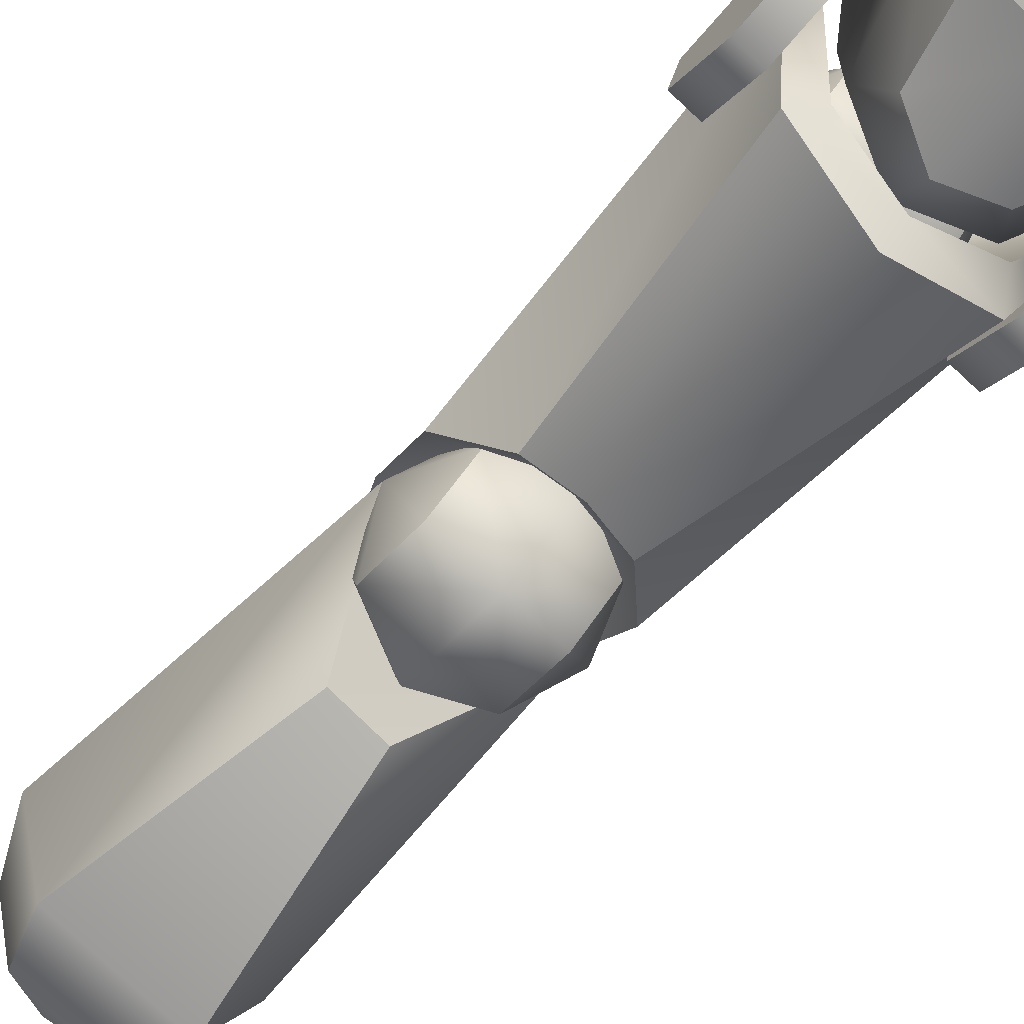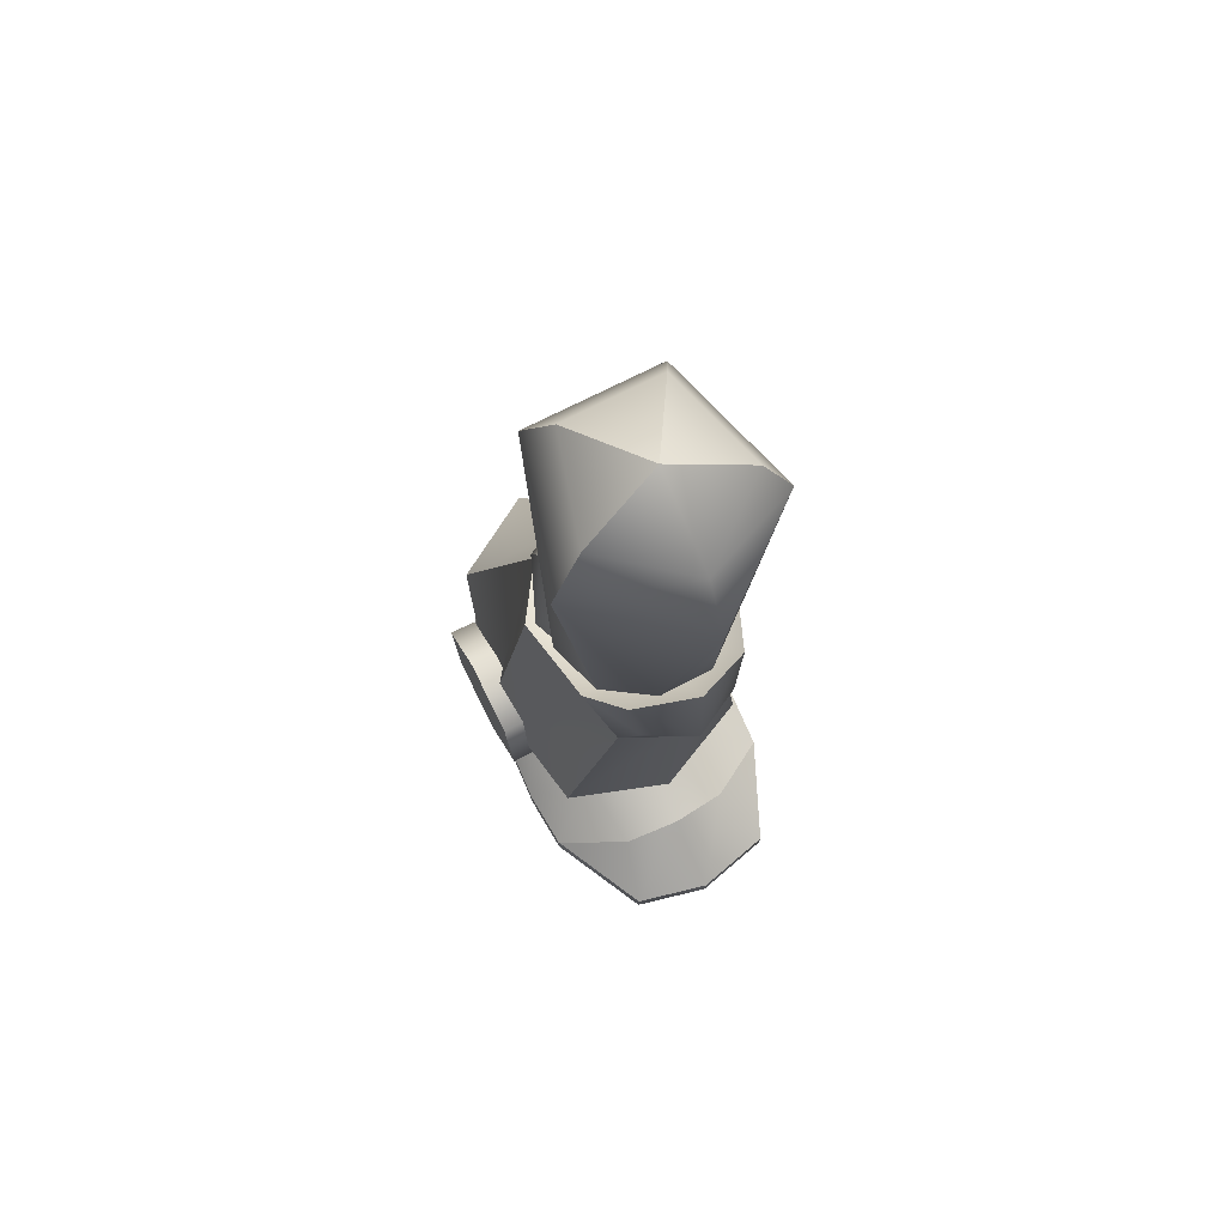
<metadata>
{"format":"obj","ext":"obj","renderer":"f3d","projection":"perspective","resolution":1024,"background":"white","views":[{"elev":-77.4,"azim":-45.3,"up":"+Z"},{"elev":75.5,"azim":-27.3,"up":"+Y"}]}
</metadata>
<code>
o buzzlightyRightFoot_buzzlighty.005
v -0.1253 0.02007 0.01931
v -0.1237 0.02023 0.04478
v -0.09928 0.04214 0.02977
v -0.1016 0.05497 -0.02572
v -0.09608 0.03536 0.06149
v -0.122 0.01954 -0.02956
v -0.07122 0.06458 -0.02378
v -0.07117 0.04711 0.03154
v -0.1134 0.01915 -0.06418
v -0.07126 0.04093 0.06432
v -0.04303 0.04231 0.02979
v -0.09855 0.05946 -0.05984
v -0.04639 0.03552 0.06148
v -0.04079 0.05515 -0.02573
v -0.09077 0.05186 -0.07987
v -0.01862 0.0203 0.04476
v -0.01686 0.02015 0.01933
v -0.07125 0.07158 -0.06359
v -0.1016 0.01886 -0.0905
v -0.04386 0.05963 -0.05985
v -0.02009 0.01961 -0.02958
v -0.07121 0.06099 -0.08224
v -0.02868 0.01921 -0.06419
v -0.05164 0.05194 -0.07987
v -0.04047 0.01891 -0.09051
v -0.09608 0.03536 0.06149
v -0.1237 0.02023 0.04478
v -0.1028 0.02067 0.08717
v -0.07126 0.04093 0.06432
v -0.07115 0.02077 0.09493
v -0.04639 0.03552 0.06148
v -0.0378 0.02071 0.08716
v -0.01862 0.0203 0.04476
v -0.1134 0.004444 -0.06435
v -0.1219 0.004834 -0.02973
v -0.1134 0.01915 -0.06418
v -0.1016 0.01886 -0.0905
v -0.1016 0.004152 -0.09068
v -0.122 0.01954 -0.02956
v -0.1252 0.005379 0.01917
v -0.1253 0.02007 0.01931
v -0.1236 0.005636 0.0446
v -0.1237 0.02023 0.04478
v -0.1027 0.006131 0.08699
v -0.03775 0.006176 0.08698
v -0.0711 0.006242 0.09476
v -0.01858 0.005709 0.04458
v -0.1236 0.005636 0.0446
v -0.07101 0.004118 -0.09547
v -0.07105 0.01883 -0.0953
v -0.04043 0.004194 -0.09069
v -0.1016 0.004152 -0.09068
v -0.04047 0.01891 -0.09051
v -0.1016 0.01886 -0.0905
v -0.02865 0.004503 -0.06437
v -0.02868 0.01921 -0.06419
v -0.02006 0.004904 -0.02975
v -0.02009 0.01961 -0.02958
v -0.01682 0.005454 0.01915
v -0.01686 0.02015 0.01933
v -0.01858 0.005709 0.04458
v -0.01862 0.0203 0.04476
v -0.07101 0.004118 -0.09547
v -0.04043 0.004194 -0.09069
v -0.1016 0.004152 -0.09068
v -0.02865 0.004503 -0.06437
v -0.1134 0.004444 -0.06435
v -0.1219 0.004834 -0.02973
v -0.02006 0.004904 -0.02975
v -0.1252 0.005379 0.01917
v -0.01682 0.005454 0.01915
v -0.01858 0.005709 0.04458
v -0.1236 0.005636 0.0446
v -0.01858 0.005709 0.04458
v -0.01862 0.0203 0.04476
v -0.03775 0.006176 0.08698
v -0.0378 0.02071 0.08716
v -0.0711 0.006242 0.09476
v -0.07115 0.02077 0.09493
v -0.1028 0.02067 0.08717
v -0.1027 0.006131 0.08699
v -0.1237 0.02023 0.04478
v -0.1236 0.005636 0.0446
v -0.07121 0.06099 -0.08224
v -0.07105 0.01883 -0.0953
v -0.09077 0.05186 -0.07987
v -0.05164 0.05194 -0.07987
v -0.1016 0.01886 -0.0905
v -0.04047 0.01891 -0.09051
v -0.04798 0.08234 -4.4e-05
v -0.0489 0.05736 -0.009594
v -0.03707 0.07787 -0.0261
v -0.04731 0.1034 -0.01653
v -0.0492 0.05347 -0.03577
v -0.04755 0.09928 -0.04243
v -0.04847 0.07435 -0.05212
v -0.07076 0.116 -0.01202
v -0.07116 0.11 -0.04992
v -0.09516 0.1053 -0.01631
v -0.04731 0.1034 -0.01653
v -0.09546 0.1012 -0.04221
v -0.04755 0.09928 -0.04243
v -0.07184 0.08515 0.01212
v -0.07265 0.07351 -0.06411
v -0.04798 0.08234 -4.4e-05
v -0.09597 0.08428 0.000195
v -0.09656 0.07631 -0.05187
v -0.04847 0.07435 -0.05212
v -0.09733 0.05542 -0.03554
v -0.0492 0.05347 -0.03577
v -0.07374 0.04293 -0.04018
v -0.07335 0.04857 -0.001898
v -0.09708 0.05932 -0.009378
v -0.0489 0.05736 -0.009594
v -0.07184 0.08515 0.01212
v -0.09597 0.08428 0.000195
v -0.04798 0.08234 -4.4e-05
v -0.09597 0.08428 0.000195
v -0.09516 0.1053 -0.01631
v -0.1074 0.08072 -0.02576
v -0.09708 0.05932 -0.009378
v -0.09546 0.1012 -0.04221
v -0.09733 0.05542 -0.03554
v -0.09656 0.07631 -0.05187
v -0.01421 0.08189 -0.001844
v -0.01395 0.08876 -0.0341
v -0.02604 0.08241 -0.00185
v -0.02702 0.0549 0.00722
v -0.02578 0.08929 -0.0341
v -0.01519 0.05437 0.007226
v -0.02651 0.06865 -0.05728
v -0.02775 0.03426 -0.01596
v -0.01468 0.06812 -0.05728
v -0.01592 0.03373 -0.01596
v -0.02749 0.04113 -0.04821
v -0.01566 0.04061 -0.04821
v -0.01566 0.04061 -0.04821
v -0.02749 0.04113 -0.04821
v -0.02651 0.06865 -0.05728
v -0.02702 0.0549 0.00722
v -0.02578 0.08929 -0.0341
v -0.02775 0.03426 -0.01596
v -0.02604 0.08241 -0.00185
v -0.02749 0.04113 -0.04821
v -0.01468 0.06812 -0.05728
v -0.01395 0.08876 -0.0341
v -0.01519 0.05437 0.007226
v -0.01592 0.03373 -0.01596
v -0.01421 0.08189 -0.001844
v -0.01566 0.04061 -0.04821
v -0.1137 0.08456 -0.00189
v -0.1135 0.09144 -0.03414
v -0.1256 0.08509 -0.001896
v -0.1265 0.05758 0.007173
v -0.1253 0.09196 -0.03414
v -0.1147 0.05705 0.007179
v -0.126 0.07132 -0.05732
v -0.1273 0.03694 -0.01601
v -0.1142 0.0708 -0.05732
v -0.1154 0.03642 -0.016
v -0.127 0.04381 -0.04825
v -0.1152 0.04329 -0.04825
v -0.1152 0.04329 -0.04825
v -0.127 0.04381 -0.04825
v -0.126 0.07132 -0.05732
v -0.1265 0.05758 0.007173
v -0.1253 0.09196 -0.03414
v -0.1273 0.03694 -0.01601
v -0.1256 0.08509 -0.001896
v -0.127 0.04381 -0.04825
v -0.1142 0.0708 -0.05732
v -0.1135 0.09144 -0.03414
v -0.1147 0.05705 0.007179
v -0.1154 0.03642 -0.016
v -0.1137 0.08456 -0.00189
v -0.1152 0.04329 -0.04825
v -0.01516 0.3553 0.02255
v -0.03489 0.2316 0.02855
v -0.02893 0.2235 0.005026
v -0.09222 0.3822 0.01776
v -0.05936 0.3805 0.04374
v -0.05881 0.3974 0.007182
v -0.1062 0.3587 0.02259
v -0.02649 0.3797 0.01773
v -0.06067 0.3564 0.05855
v -0.01516 0.3553 0.02255
v -0.07534 0.2468 0.0455
v -0.05269 0.2464 0.04545
v -0.09354 0.2304 0.02908
v -0.06067 0.3564 0.05855
v -0.05269 0.2464 0.04545
v -0.01516 0.3553 0.02255
v -0.03489 0.2316 0.02855
v -0.1062 0.3587 0.02259
v -0.09222 0.3822 0.01776
v -0.08877 0.3591 -0.03564
v -0.1001 0.2206 0.004605
v -0.07966 0.3825 -0.0243
v -0.05881 0.3974 0.007182
v -0.09354 0.2304 0.02908
v -0.07519 0.2647 -0.02601
v -0.02649 0.3797 0.01773
v -0.03903 0.3809 -0.02432
v -0.05881 0.3974 0.007182
v -0.03252 0.3569 -0.03567
v -0.01516 0.3553 0.02255
v -0.02893 0.2235 0.005026
v -0.05198 0.2645 -0.02573
v -0.03903 0.3809 -0.02432
v -0.07966 0.3825 -0.0243
v -0.05881 0.3974 0.007182
v -0.03252 0.3569 -0.03567
v -0.08877 0.3591 -0.03564
v -0.05198 0.2645 -0.02573
v -0.07519 0.2647 -0.02601
v -0.1001 0.2206 0.004605
v -0.07519 0.2647 -0.02601
v -0.02893 0.2235 0.005026
v -0.05198 0.2645 -0.02573
v -0.09354 0.2304 0.02908
v -0.03489 0.2316 0.02855
v -0.07534 0.2468 0.0455
v -0.05269 0.2464 0.04545
v -0.03489 0.2316 0.02855
v -0.09354 0.2304 0.02908
v -0.02893 0.2235 0.005026
v -0.1001 0.2206 0.004605
v -0.03833 0.2205 0.01964
v -0.03939 0.1937 0.009908
v -0.02674 0.2152 -0.008037
v -0.03755 0.2425 0.001738
v -0.03968 0.1889 -0.01772
v -0.03784 0.2377 -0.02589
v -0.03891 0.2109 -0.03562
v -0.06264 0.256 0.006354
v -0.06307 0.249 -0.03409
v -0.08872 0.2446 0.00194
v -0.03755 0.2425 0.001738
v -0.08901 0.2398 -0.02569
v -0.03784 0.2377 -0.02589
v -0.06378 0.2237 0.03256
v -0.06463 0.2097 -0.04834
v -0.03833 0.2205 0.01964
v -0.0895 0.2226 0.01984
v -0.09008 0.213 -0.03541
v -0.03891 0.2109 -0.03562
v -0.09085 0.191 -0.01752
v -0.03968 0.1889 -0.01772
v -0.06576 0.1775 -0.02213
v -0.06534 0.1845 0.01832
v -0.09056 0.1958 0.01011
v -0.03939 0.1937 0.009908
v -0.06378 0.2237 0.03256
v -0.0895 0.2226 0.01984
v -0.03833 0.2205 0.01964
v -0.0895 0.2226 0.01984
v -0.08872 0.2446 0.00194
v -0.1017 0.2183 -0.007741
v -0.09056 0.1958 0.01011
v -0.08901 0.2398 -0.02569
v -0.09085 0.191 -0.01752
v -0.09008 0.213 -0.03541
v -0.02603 0.06939 0.0318
v -0.02002 0.05029 -0.02419
v -0.02683 0.1971 -0.01382
v -0.04136 0.1872 0.04238
v -0.02604 0.2175 0.01965
v -0.06637 0.1784 -0.04724
v -0.06591 0.1894 0.01348
v -0.04586 0.1813 -0.04172
v -0.08657 0.1827 -0.04173
v -0.02683 0.1971 -0.01382
v -0.1042 0.1999 -0.01385
v -0.02604 0.2175 0.01965
v -0.09943 0.2253 0.02765
v -0.03869 0.2456 0.0451
v -0.08814 0.2473 0.04508
v -0.06277 0.2611 0.05577
v -0.09119 0.1887 0.04237
v -0.1134 0.07409 0.03651
v -0.06658 0.1747 0.04937
v -0.06997 0.07863 0.05233
v -0.04136 0.1872 0.04238
v -0.02603 0.06939 0.0318
v -0.09943 0.2253 0.02765
v -0.1042 0.1999 -0.01385
v -0.09119 0.1887 0.04237
v -0.1134 0.07409 0.03651
v -0.1219 0.05436 -0.02424
v -0.04421 0.2151 0.05049
v -0.04136 0.1872 0.04238
v -0.02604 0.2175 0.01965
v -0.06477 0.2159 0.06123
v -0.03869 0.2456 0.0451
v -0.06658 0.1747 0.04937
v -0.06277 0.2611 0.05577
v -0.09119 0.1887 0.04237
v -0.08814 0.2473 0.04508
v -0.08532 0.2166 0.05047
v -0.09943 0.2253 0.02765
v -0.02683 0.1971 -0.01382
v -0.02002 0.05029 -0.02419
v -0.04586 0.1813 -0.04172
v -0.03317 0.07144 -0.07814
v -0.04586 0.1813 -0.04172
v -0.03317 0.07144 -0.07814
v -0.06637 0.1784 -0.04724
v -0.06981 0.08107 -0.09842
v -0.1076 0.07438 -0.07818
v -0.08657 0.1827 -0.04173
v -0.1042 0.1999 -0.01385
v -0.08657 0.1827 -0.04173
v -0.1219 0.05436 -0.02424
v -0.1076 0.07438 -0.07818
v -0.1035 0.06517 0.02262
v -0.06937 0.0677 0.0401
v -0.1134 0.07409 0.03651
v -0.1219 0.05436 -0.02424
v -0.06997 0.07863 0.05233
v -0.1178 0.04512 -0.02509
v -0.02603 0.06939 0.0318
v -0.09809 0.0653 -0.06476
v -0.03297 0.05969 0.02056
v -0.1076 0.07438 -0.07818
v -0.02002 0.05029 -0.02419
v -0.06921 0.0704 -0.08735
v -0.02458 0.04318 -0.02467
v -0.06981 0.08107 -0.09842
v -0.03997 0.06067 -0.06763
v -0.03317 0.07144 -0.07814
v -0.09809 0.0653 -0.06476
v -0.06906 0.102 -0.01274
v -0.1178 0.04512 -0.02509
v -0.0691 0.09357 -0.03255
v -0.1035 0.06517 0.02262
v -0.06921 0.0704 -0.08735
v -0.06937 0.0677 0.0401
v -0.03997 0.06067 -0.06763
v -0.03297 0.05969 0.02056
v -0.02458 0.04318 -0.02467
v -0.03833 0.2205 0.01964
v -0.03939 0.1937 0.009908
v -0.02674 0.2152 -0.008037
v -0.03755 0.2425 0.001738
v -0.03968 0.1889 -0.01772
v -0.03784 0.2377 -0.02589
v -0.03891 0.2109 -0.03562
v -0.06264 0.256 0.006354
v -0.06307 0.249 -0.03409
v -0.08872 0.2446 0.00194
v -0.03755 0.2425 0.001738
v -0.08901 0.2398 -0.02569
v -0.03784 0.2377 -0.02589
v -0.06378 0.2237 0.03256
v -0.06463 0.2097 -0.04834
v -0.03833 0.2205 0.01964
v -0.0895 0.2226 0.01984
v -0.09008 0.213 -0.03541
v -0.03891 0.2109 -0.03562
v -0.09085 0.191 -0.01752
v -0.03968 0.1889 -0.01772
v -0.06576 0.1775 -0.02213
v -0.06534 0.1845 0.01832
v -0.09056 0.1958 0.01011
v -0.03939 0.1937 0.009908
v -0.06378 0.2237 0.03256
v -0.0895 0.2226 0.01984
v -0.03833 0.2205 0.01964
v -0.0895 0.2226 0.01984
v -0.08872 0.2446 0.00194
v -0.1017 0.2183 -0.007741
v -0.09056 0.1958 0.01011
v -0.08901 0.2398 -0.02569
v -0.09085 0.191 -0.01752
v -0.09008 0.213 -0.03541
v -0.02603 0.06939 0.0318
v -0.02002 0.05029 -0.02419
v -0.02683 0.1971 -0.01382
v -0.04136 0.1872 0.04238
v -0.02604 0.2175 0.01965
v -0.06637 0.1784 -0.04724
v -0.06591 0.1894 0.01348
v -0.04586 0.1813 -0.04172
v -0.08657 0.1827 -0.04173
v -0.02683 0.1971 -0.01382
v -0.1042 0.1999 -0.01385
v -0.02604 0.2175 0.01965
v -0.09943 0.2253 0.02765
v -0.03869 0.2456 0.0451
v -0.08814 0.2473 0.04508
v -0.06277 0.2611 0.05577
v -0.09119 0.1887 0.04237
v -0.1134 0.07409 0.03651
v -0.06658 0.1747 0.04937
v -0.06997 0.07863 0.05233
v -0.04136 0.1872 0.04238
v -0.02603 0.06939 0.0318
v -0.09943 0.2253 0.02765
v -0.1042 0.1999 -0.01385
v -0.09119 0.1887 0.04237
v -0.1134 0.07409 0.03651
v -0.1219 0.05436 -0.02424
v -0.04421 0.2151 0.05049
v -0.04136 0.1872 0.04238
v -0.02604 0.2175 0.01965
v -0.06477 0.2159 0.06123
v -0.03869 0.2456 0.0451
v -0.06658 0.1747 0.04937
v -0.06277 0.2611 0.05577
v -0.09119 0.1887 0.04237
v -0.08814 0.2473 0.04508
v -0.08532 0.2166 0.05047
v -0.09943 0.2253 0.02765
v -0.02683 0.1971 -0.01382
v -0.02002 0.05029 -0.02419
v -0.04586 0.1813 -0.04172
v -0.03317 0.07144 -0.07814
v -0.04586 0.1813 -0.04172
v -0.03317 0.07144 -0.07814
v -0.06637 0.1784 -0.04724
v -0.06981 0.08107 -0.09842
v -0.1076 0.07438 -0.07818
v -0.08657 0.1827 -0.04173
v -0.1042 0.1999 -0.01385
v -0.08657 0.1827 -0.04173
v -0.1219 0.05436 -0.02424
v -0.1076 0.07438 -0.07818
v -0.1035 0.06517 0.02262
v -0.06937 0.0677 0.0401
v -0.1134 0.07409 0.03651
v -0.1219 0.05436 -0.02424
v -0.06997 0.07863 0.05233
v -0.1178 0.04512 -0.02509
v -0.02603 0.06939 0.0318
v -0.09809 0.0653 -0.06476
v -0.03297 0.05969 0.02056
v -0.1076 0.07438 -0.07818
v -0.02002 0.05029 -0.02419
v -0.06921 0.0704 -0.08735
v -0.02458 0.04318 -0.02467
v -0.06981 0.08107 -0.09842
v -0.03997 0.06067 -0.06763
v -0.03317 0.07144 -0.07814
v -0.09809 0.0653 -0.06476
v -0.06906 0.102 -0.01274
v -0.1178 0.04512 -0.02509
v -0.0691 0.09357 -0.03255
v -0.1035 0.06517 0.02262
v -0.06921 0.0704 -0.08735
v -0.06937 0.0677 0.0401
v -0.03997 0.06067 -0.06763
v -0.03297 0.05969 0.02056
v -0.02458 0.04318 -0.02467
f 1 2 3
f 4 1 3
f 3 2 5
f 6 1 4
f 3 7 4
f 5 8 3
f 8 7 3
f 6 4 9
f 10 8 5
f 11 7 8
f 4 7 12
f 9 4 12
f 13 8 10
f 11 8 13
f 14 7 11
f 15 9 12
f 16 11 13
f 17 14 11
f 12 7 18
f 18 15 12
f 17 11 16
f 19 9 15
f 14 20 7
f 7 20 18
f 21 14 17
f 22 15 18
f 20 14 23
f 23 14 21
f 22 18 24
f 20 23 24
f 24 18 20
f 24 23 25
f 26 27 28
f 26 28 29
f 29 28 30
f 29 30 31
f 31 30 32
f 32 33 31
f 34 35 36
f 37 34 36
f 38 34 37
f 36 35 39
f 35 40 39
f 39 40 41
f 40 42 41
f 41 42 43
f 44 45 46
f 44 47 45
f 48 47 44
f 49 50 51
f 49 52 50
f 51 50 53
f 50 52 54
f 51 53 55
f 55 53 56
f 55 56 57
f 57 56 58
f 57 58 59
f 59 58 60
f 59 60 61
f 61 60 62
f 63 64 65
f 66 65 64
f 67 65 66
f 67 66 68
f 68 66 69
f 68 69 70
f 70 69 71
f 71 72 70
f 70 72 73
f 74 75 76
f 76 75 77
f 76 77 78
f 78 77 79
f 80 78 79
f 81 78 80
f 82 81 80
f 83 81 82
f 84 85 86
f 87 85 84
f 86 85 88
f 89 85 87
f 90 91 92
f 93 90 92
f 91 94 92
f 95 93 92
f 94 96 92
f 96 95 92
f 97 98 99
f 100 98 97
f 99 98 101
f 102 98 100
f 103 100 97
f 97 99 103
f 98 104 101
f 102 104 98
f 105 100 103
f 103 99 106
f 101 104 107
f 108 104 102
f 104 109 107
f 108 110 104
f 111 109 104
f 104 110 111
f 111 112 109
f 110 112 111
f 109 112 113
f 114 112 110
f 112 115 113
f 114 115 112
f 113 115 116
f 117 115 114
f 118 119 120
f 121 118 120
f 119 122 120
f 123 121 120
f 122 124 120
f 124 123 120
f 125 126 127
f 128 125 127
f 127 126 129
f 130 125 128
f 126 131 129
f 132 130 128
f 133 131 126
f 134 130 132
f 133 135 131
f 136 135 133
f 134 132 137
f 137 132 138
f 139 140 141
f 139 142 140
f 141 140 143
f 144 142 139
f 145 146 147
f 148 145 147
f 147 146 149
f 150 145 148
f 151 152 153
f 154 151 153
f 153 152 155
f 156 151 154
f 152 157 155
f 158 156 154
f 159 157 152
f 160 156 158
f 159 161 157
f 162 161 159
f 160 158 163
f 163 158 164
f 165 166 167
f 165 168 166
f 167 166 169
f 170 168 165
f 171 172 173
f 174 171 173
f 173 172 175
f 176 171 174
f 177 178 179
f 180 181 182
f 183 181 180
f 181 184 182
f 185 181 183
f 181 186 184
f 185 186 181
f 185 183 187
f 185 187 188
f 187 183 189
f 190 191 192
f 192 191 193
f 194 195 196
f 196 197 194
f 196 195 198
f 198 195 199
f 194 197 200
f 196 201 197
f 202 203 204
f 202 205 203
f 206 205 202
f 207 205 206
f 207 208 205
f 209 210 211
f 212 210 209
f 213 210 212
f 212 214 213
f 213 214 215
f 216 217 218
f 218 217 219
f 220 221 222
f 222 221 223
f 224 225 226
f 226 225 227
f 228 229 230
f 231 228 230
f 229 232 230
f 233 231 230
f 232 234 230
f 234 233 230
f 235 236 237
f 238 236 235
f 237 236 239
f 240 236 238
f 241 238 235
f 235 237 241
f 236 242 239
f 240 242 236
f 243 238 241
f 241 237 244
f 239 242 245
f 246 242 240
f 242 247 245
f 246 248 242
f 249 247 242
f 242 248 249
f 249 250 247
f 248 250 249
f 247 250 251
f 252 250 248
f 250 253 251
f 252 253 250
f 251 253 254
f 255 253 252
f 256 257 258
f 259 256 258
f 257 260 258
f 261 259 258
f 260 262 258
f 262 261 258
f 263 264 265
f 263 265 266
f 266 265 267
f 268 269 270
f 268 271 269
f 270 269 272
f 271 273 269
f 272 269 274
f 269 273 275
f 274 269 276
f 269 275 277
f 269 278 276
f 277 278 269
f 279 280 281
f 281 280 282
f 282 283 281
f 284 283 282
f 285 286 287
f 287 286 288
f 288 286 289
f 290 291 292
f 290 293 291
f 292 294 290
f 290 294 293
f 291 293 295
f 293 294 296
f 293 297 295
f 298 293 296
f 299 297 293
f 299 293 298
f 299 300 297
f 299 298 300
f 301 302 303
f 303 302 304
f 305 306 307
f 307 306 308
f 308 309 307
f 307 309 310
f 311 312 313
f 313 312 314
f 315 316 317
f 318 315 317
f 317 316 319
f 320 315 318
f 319 316 321
f 318 322 320
f 321 316 323
f 324 322 318
f 323 325 321
f 322 324 326
f 327 325 323
f 326 324 328
f 329 325 327
f 329 326 330
f 330 326 328
f 330 325 329
f 331 332 333
f 332 331 334
f 335 333 332
f 334 331 336
f 337 335 332
f 336 338 334
f 334 338 332
f 339 337 332
f 332 338 340
f 332 340 339
f 341 342 343
f 344 341 343
f 342 345 343
f 346 344 343
f 345 347 343
f 347 346 343
f 348 349 350
f 351 349 348
f 350 349 352
f 353 349 351
f 354 351 348
f 348 350 354
f 349 355 352
f 353 355 349
f 356 351 354
f 354 350 357
f 352 355 358
f 359 355 353
f 355 360 358
f 359 361 355
f 362 360 355
f 355 361 362
f 362 363 360
f 361 363 362
f 360 363 364
f 365 363 361
f 363 366 364
f 365 366 363
f 364 366 367
f 368 366 365
f 369 370 371
f 372 369 371
f 370 373 371
f 374 372 371
f 373 375 371
f 375 374 371
f 376 377 378
f 376 378 379
f 379 378 380
f 381 382 383
f 381 384 382
f 383 382 385
f 384 386 382
f 385 382 387
f 382 386 388
f 387 382 389
f 382 388 390
f 382 391 389
f 390 391 382
f 392 393 394
f 394 393 395
f 395 396 394
f 397 396 395
f 398 399 400
f 400 399 401
f 401 399 402
f 403 404 405
f 403 406 404
f 405 407 403
f 403 407 406
f 404 406 408
f 406 407 409
f 406 410 408
f 411 406 409
f 412 410 406
f 412 406 411
f 412 413 410
f 412 411 413
f 414 415 416
f 416 415 417
f 418 419 420
f 420 419 421
f 421 422 420
f 420 422 423
f 424 425 426
f 426 425 427
f 428 429 430
f 431 428 430
f 430 429 432
f 433 428 431
f 432 429 434
f 431 435 433
f 434 429 436
f 437 435 431
f 436 438 434
f 435 437 439
f 440 438 436
f 439 437 441
f 442 438 440
f 442 439 443
f 443 439 441
f 443 438 442
f 444 445 446
f 445 444 447
f 448 446 445
f 447 444 449
f 450 448 445
f 449 451 447
f 447 451 445
f 452 450 445
f 445 451 453
f 445 453 452

</code>
